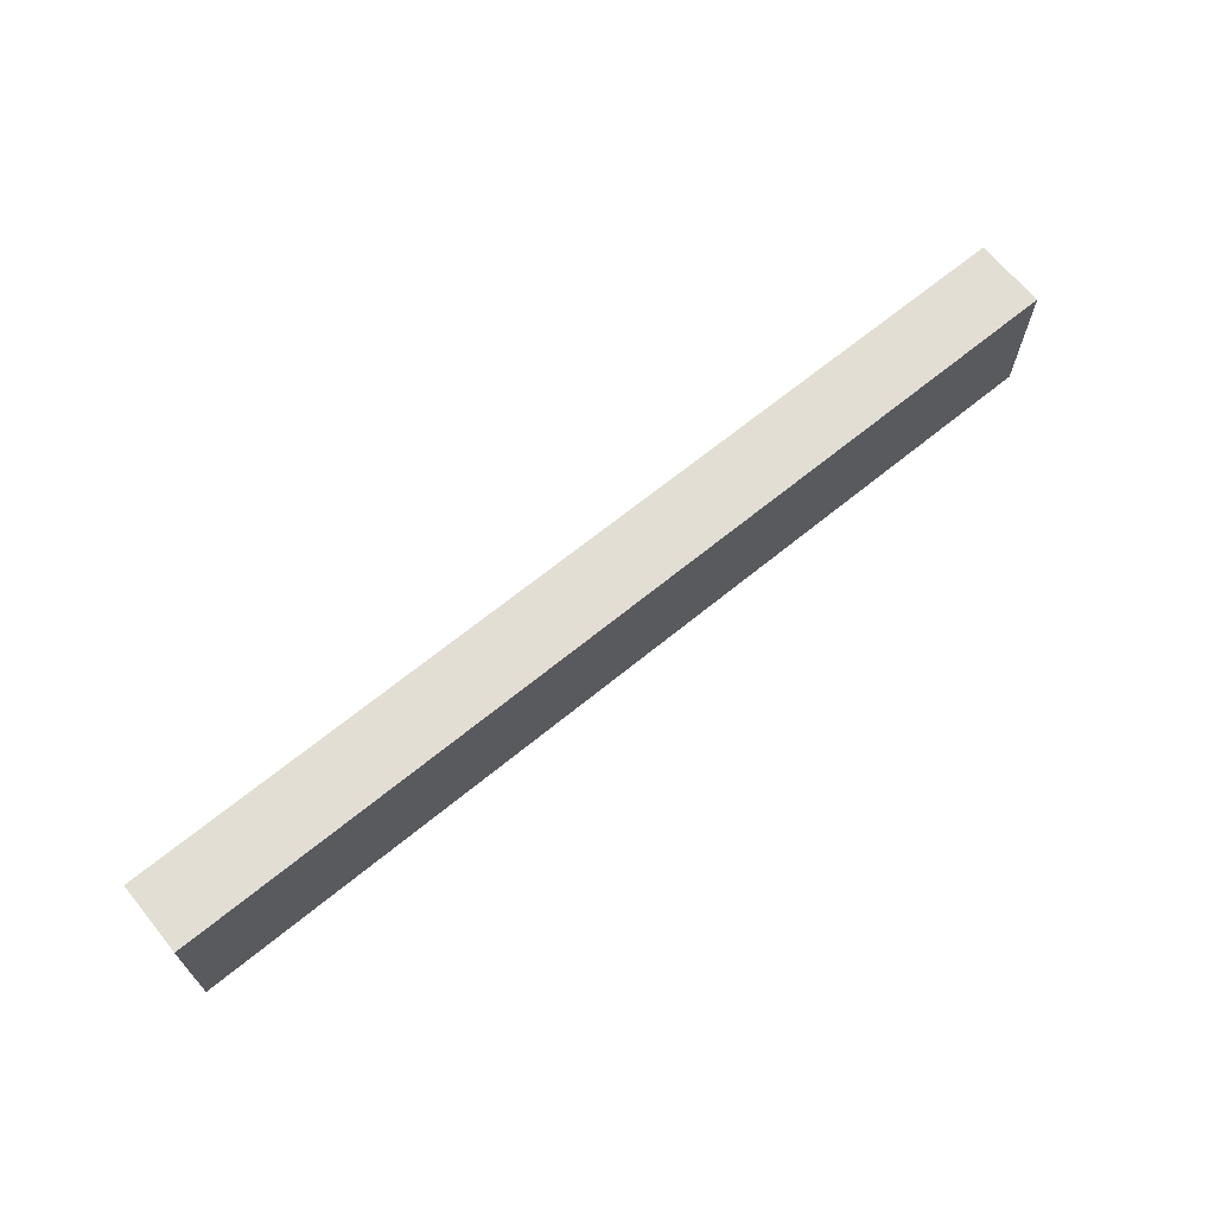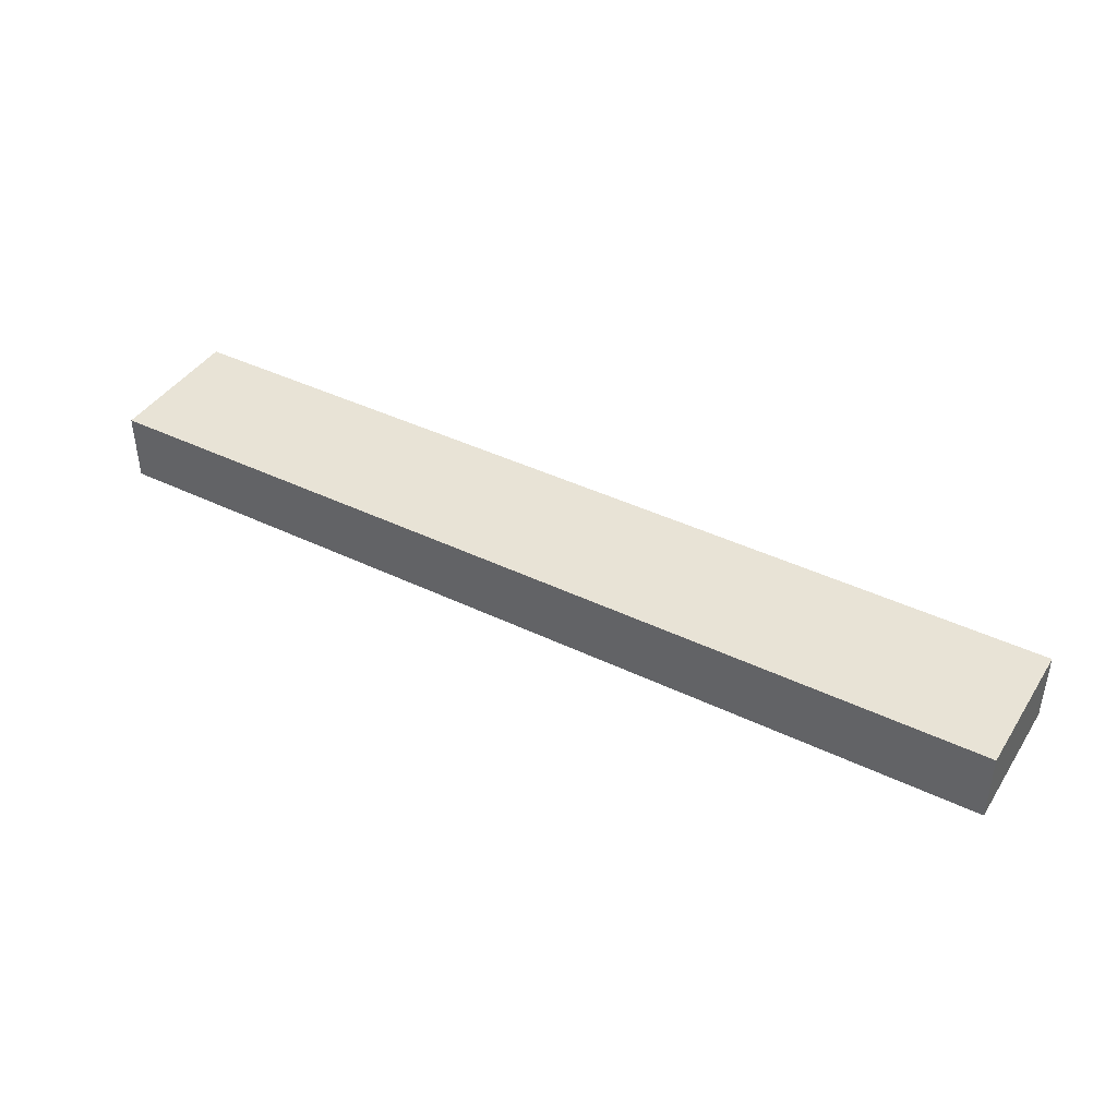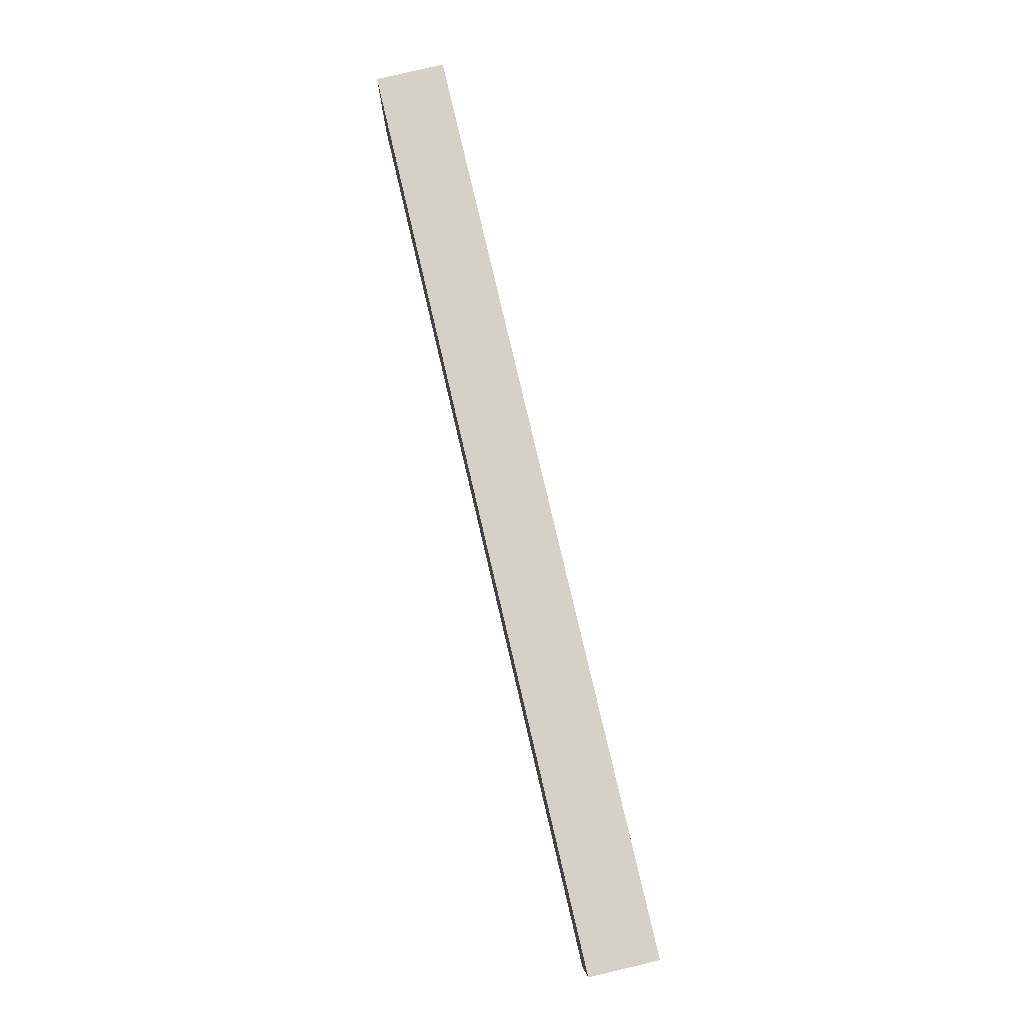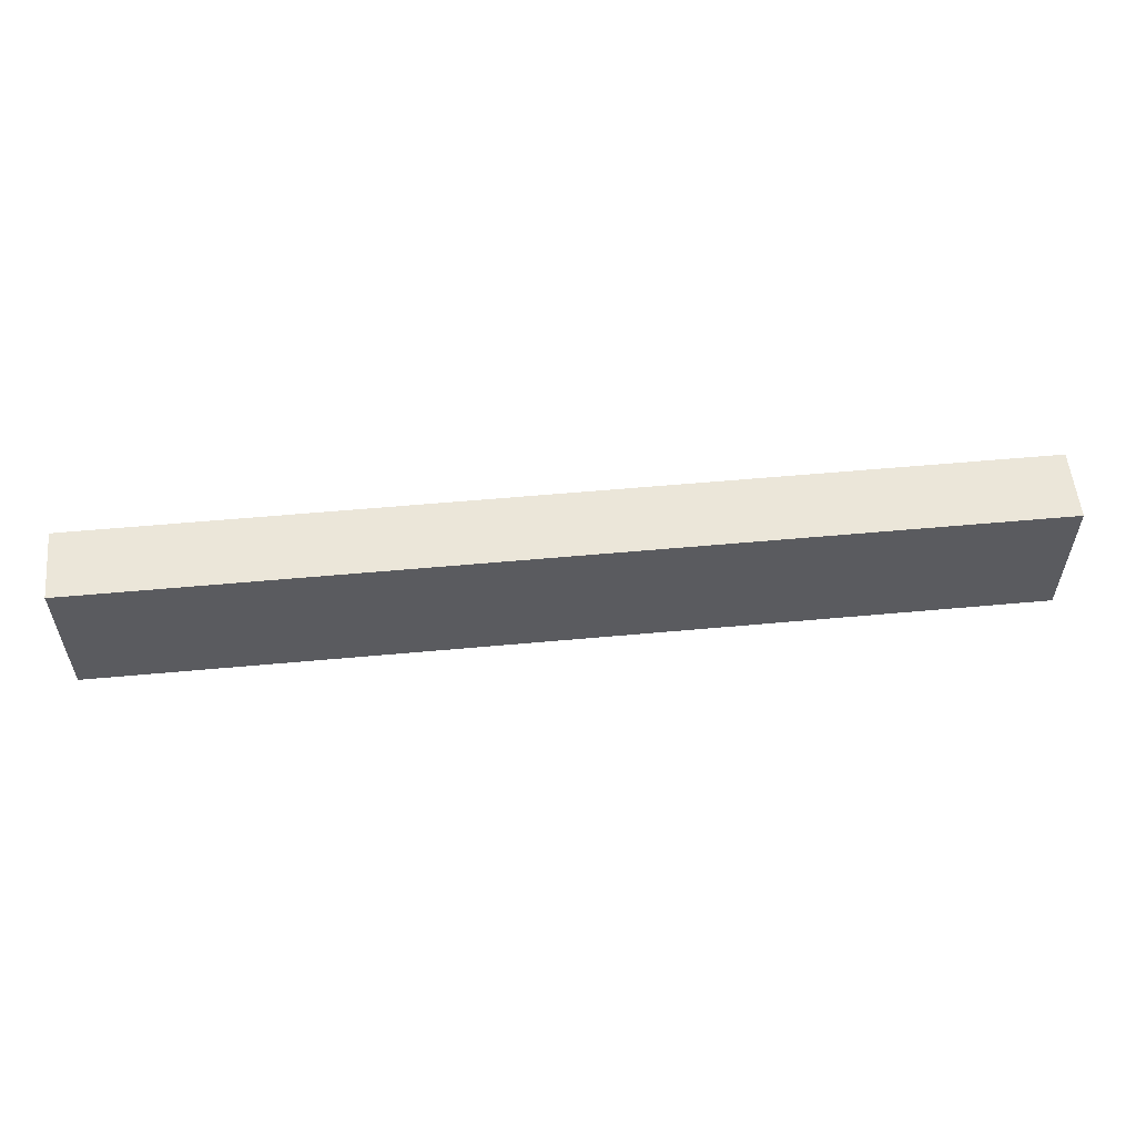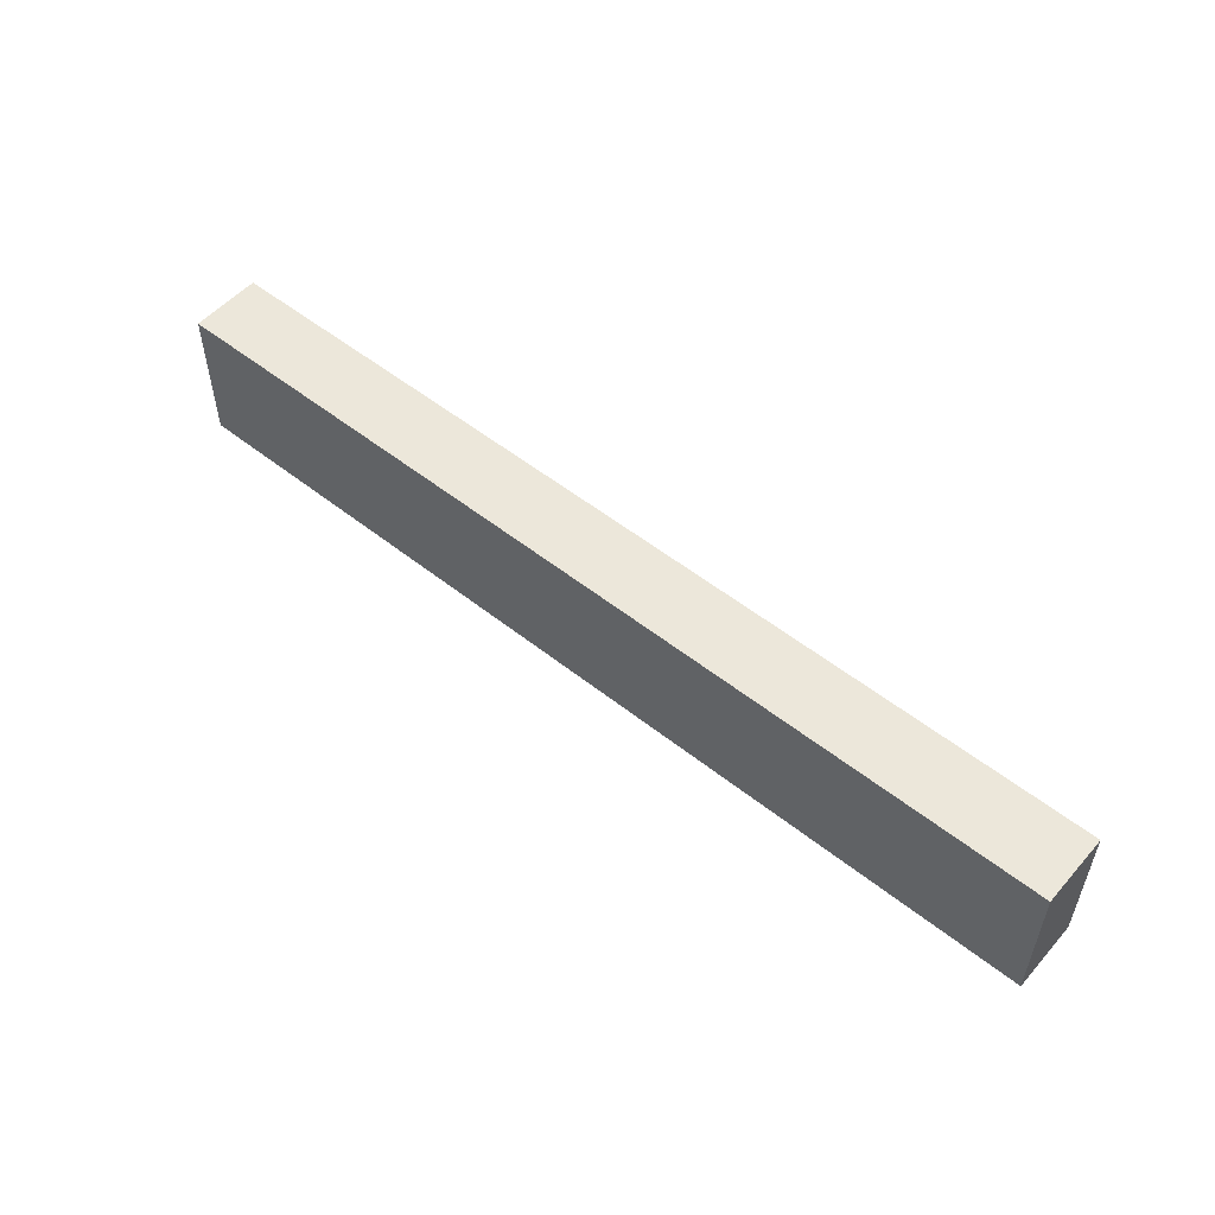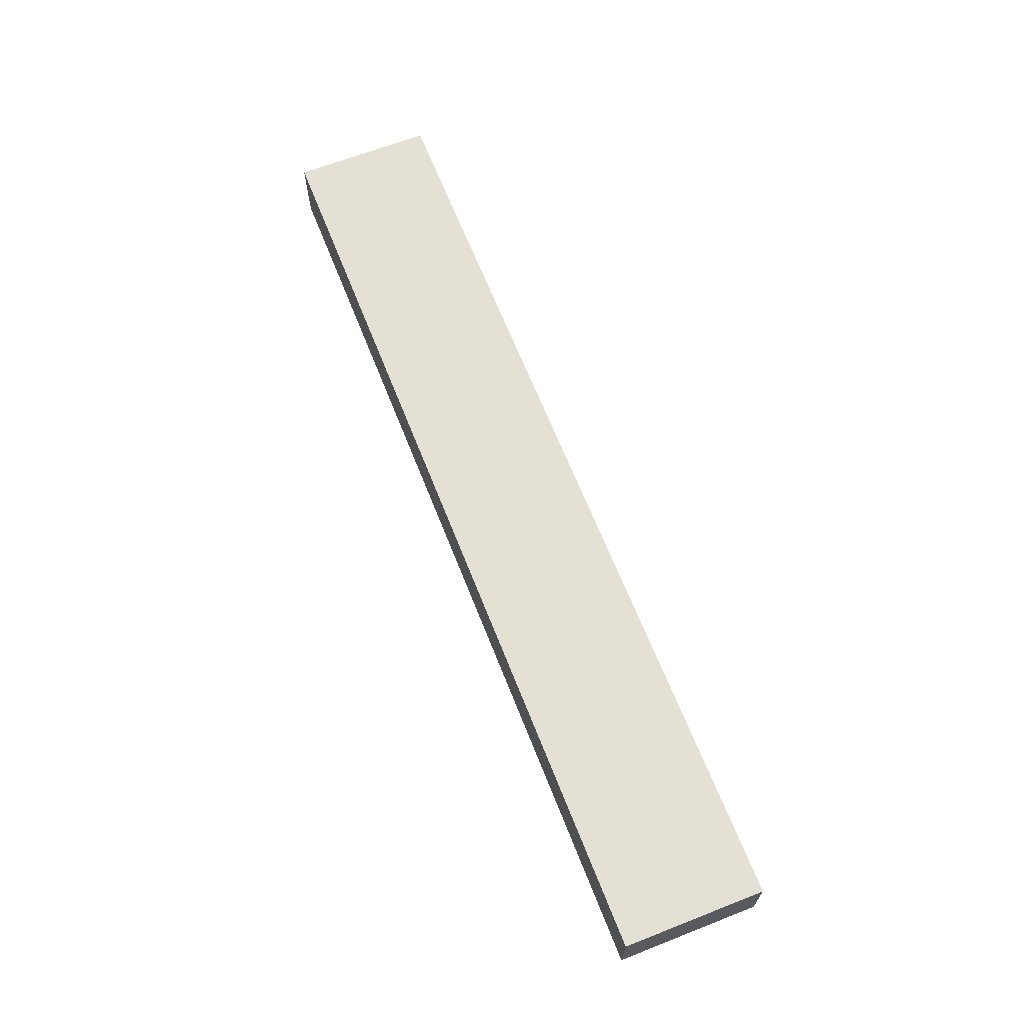
<metadata>
{"format":"obj","ext":"obj","renderer":"f3d","projection":"perspective","resolution":1024,"background":"white","views":[{"elev":67.2,"azim":-39.3,"up":"+Y"},{"elev":41.6,"azim":30.2,"up":"+Z"},{"elev":79.5,"azim":-103.2,"up":"+Y"},{"elev":55.9,"azim":-5.5,"up":"+Y"},{"elev":53.3,"azim":-139.7,"up":"+Y"},{"elev":65.5,"azim":-111.5,"up":"+Z"}]}
</metadata>
<code>
v 0.2519 -0.3409 0.00578
v 0.2519 -0.3409 -0.0321
v 0.2519 -0.2652 -0.0321
v -0.2519 -0.2652 0.00578
v -0.2519 -0.3409 -0.0321
v 0.2519 -0.2652 0.00578
v -0.2519 -0.3409 0.00578
v -0.2519 -0.2652 -0.0321
f 1 2 3
f 5 2 1
f 5 3 2
f 6 1 3
f 6 3 4
f 7 5 1
f 7 4 5
f 7 6 4
f 7 1 6
f 8 5 4
f 8 4 3
f 8 3 5

</code>
